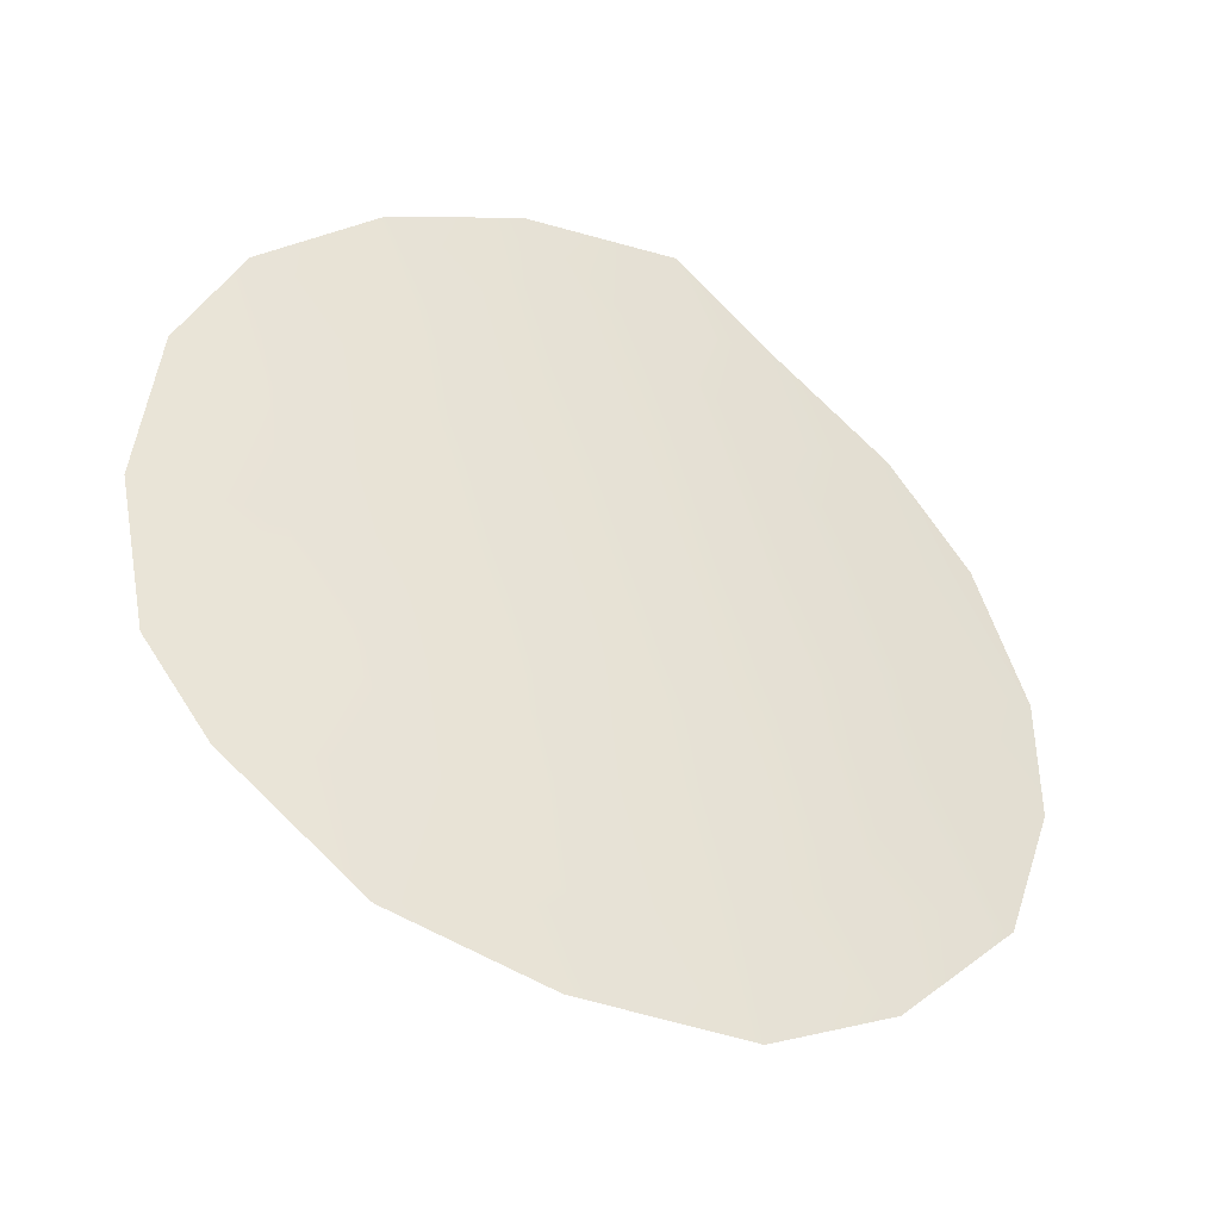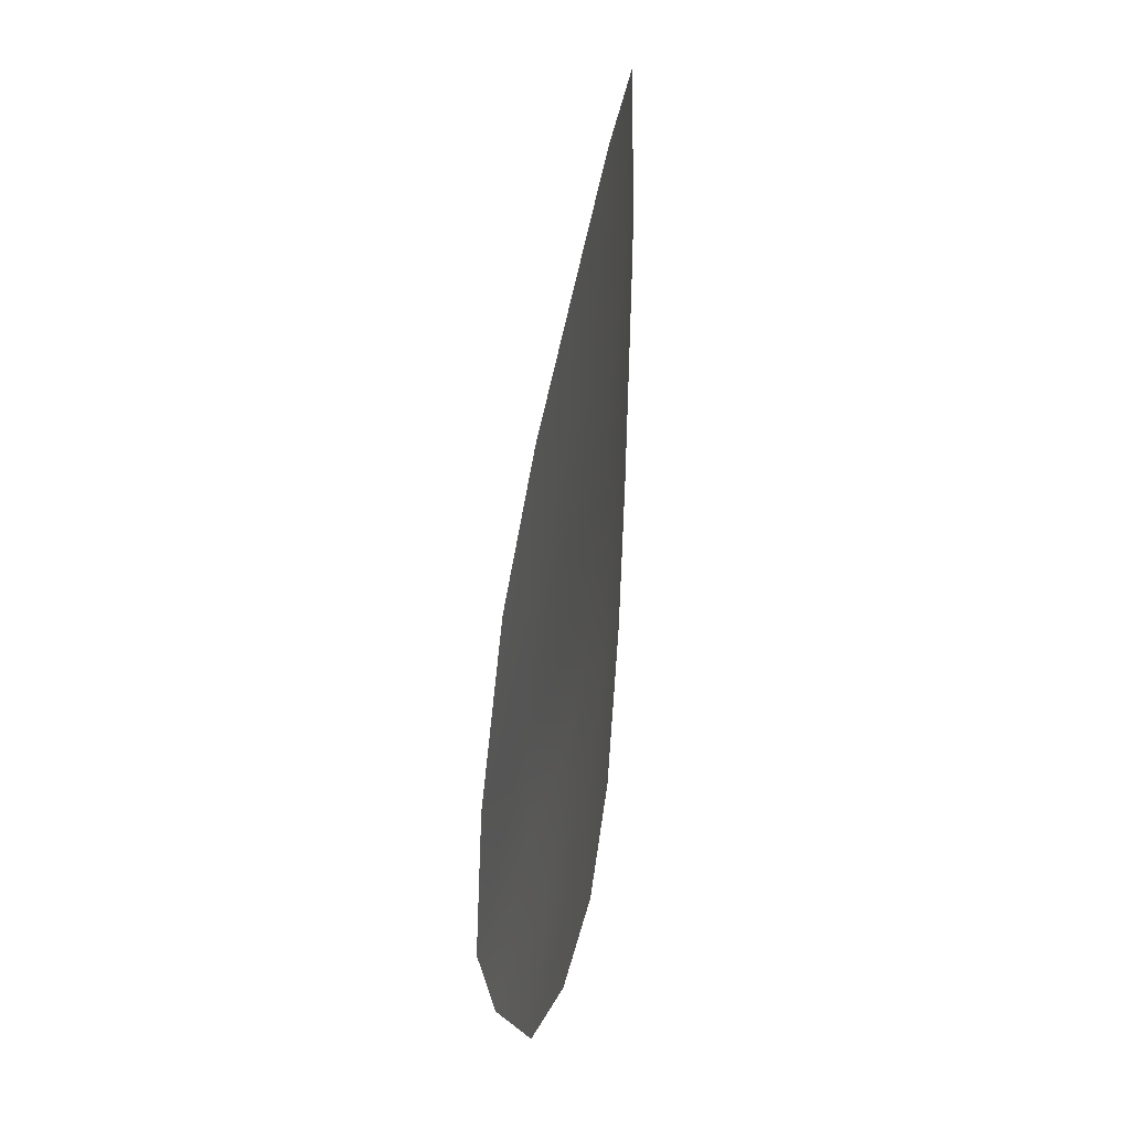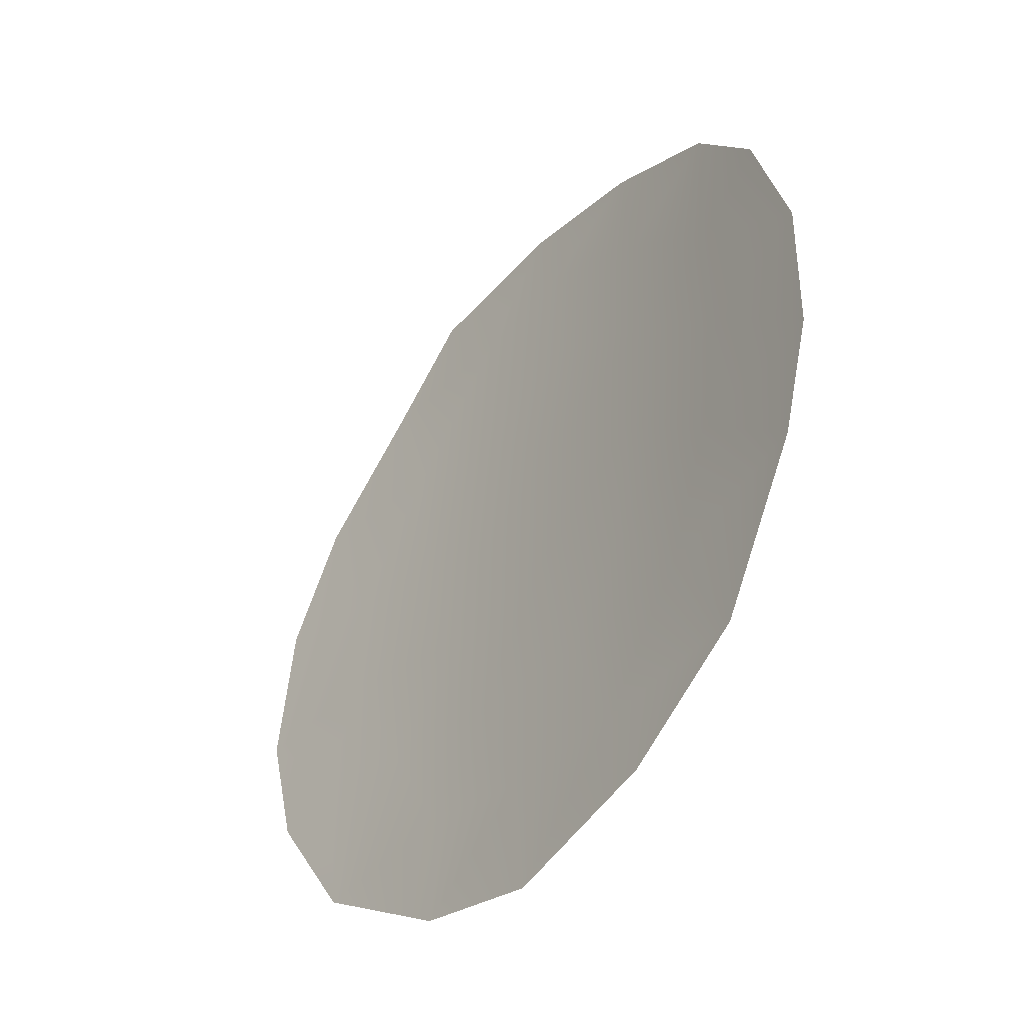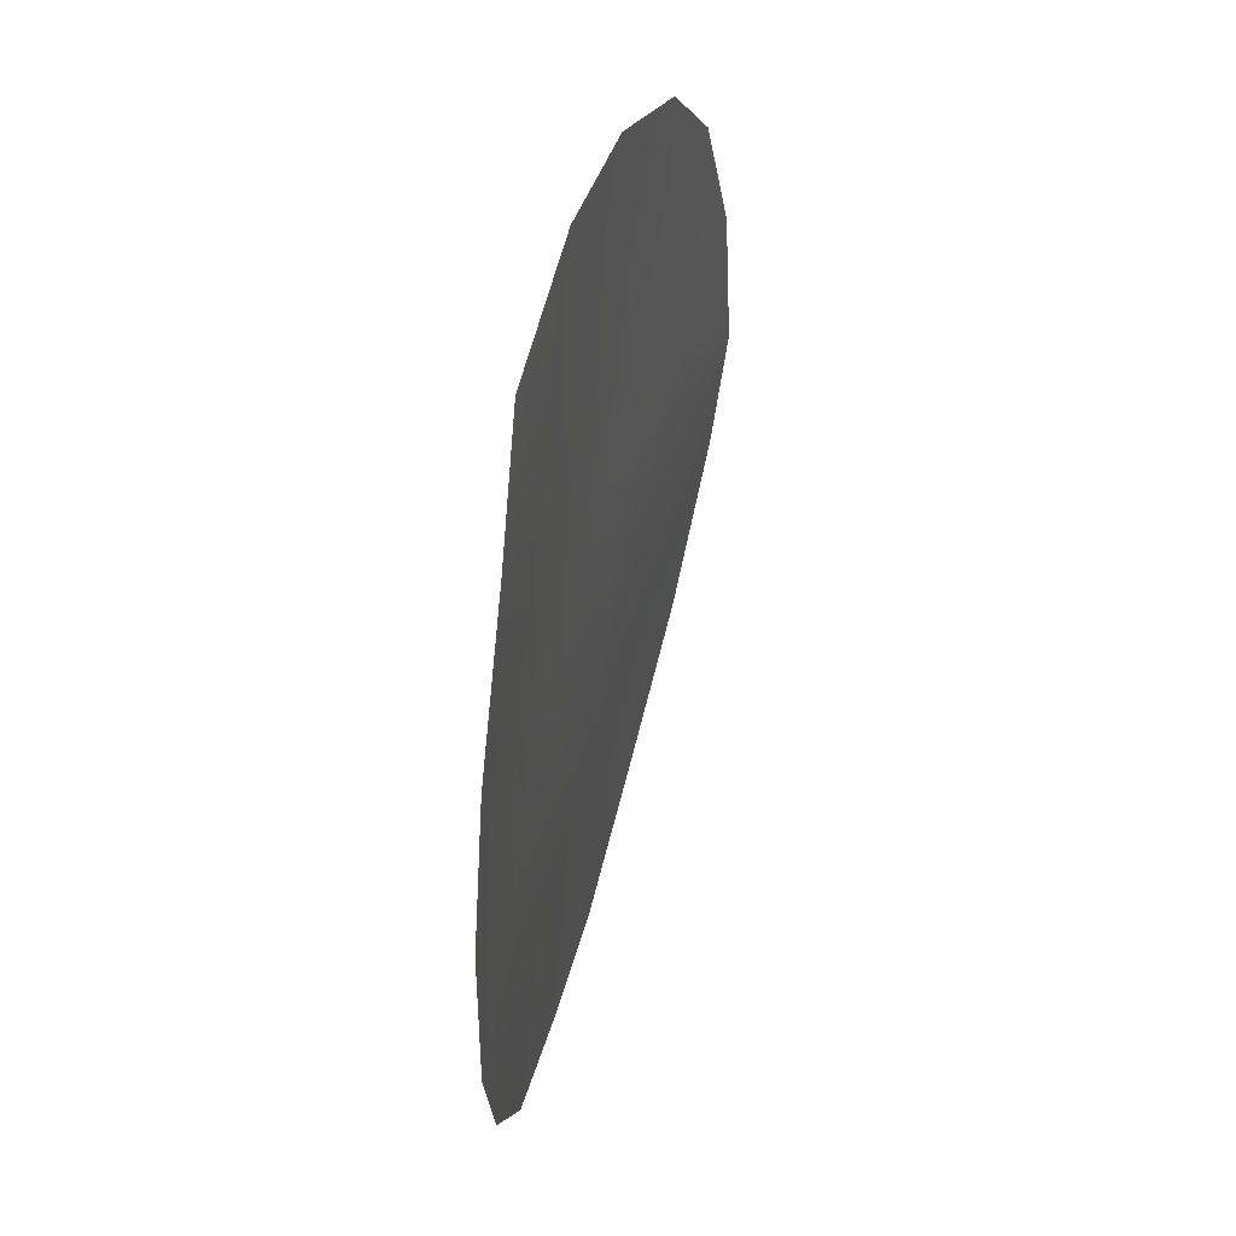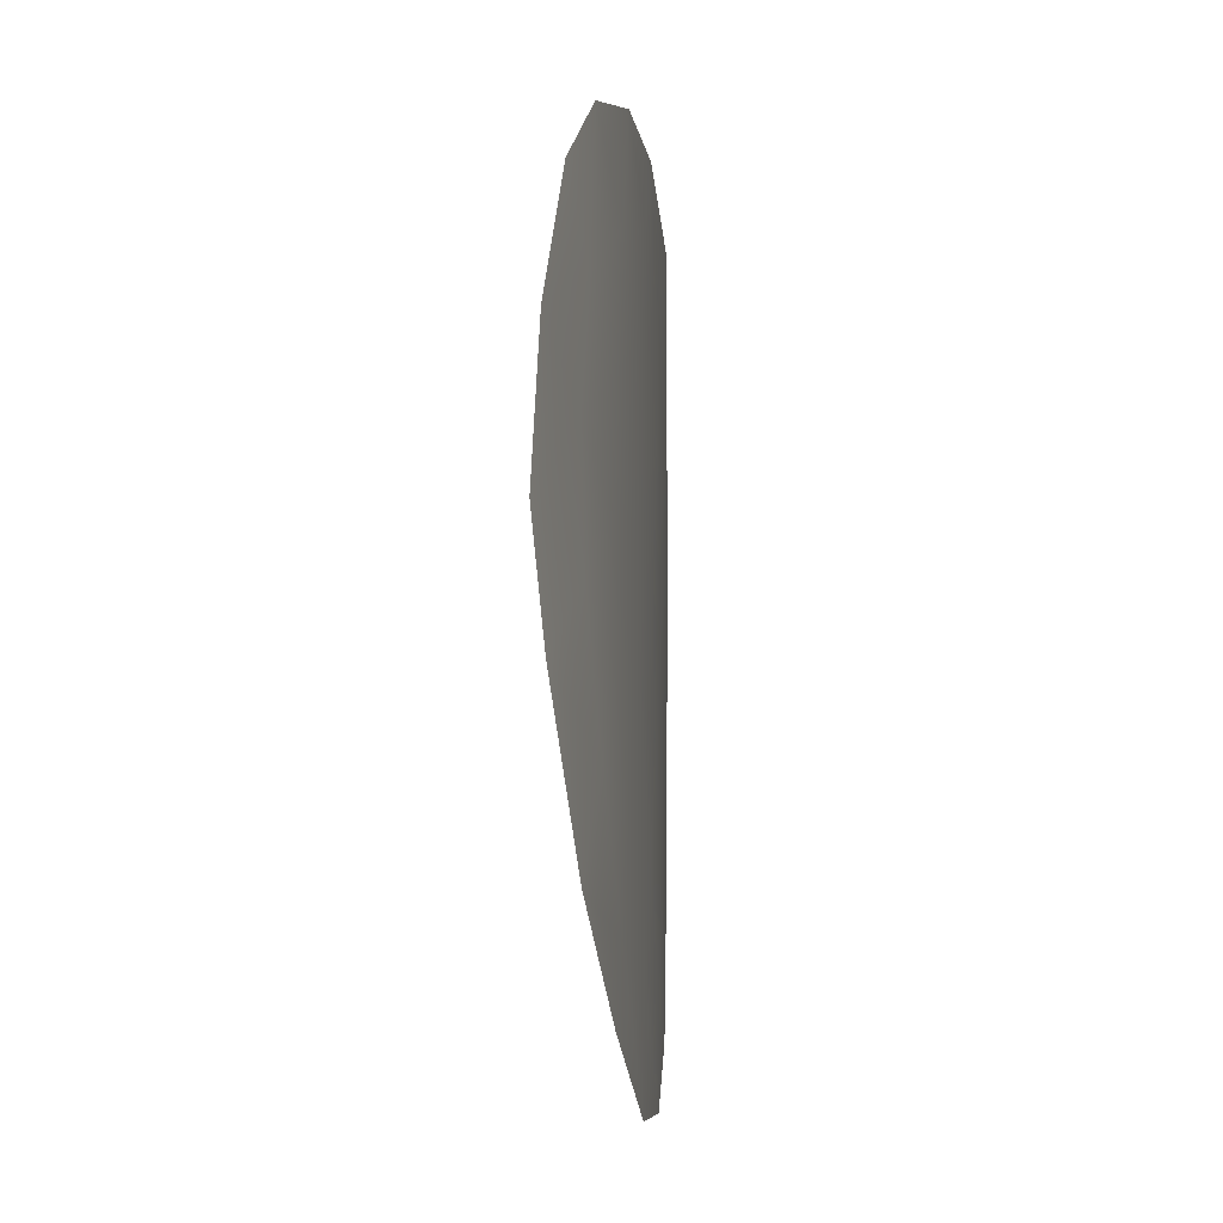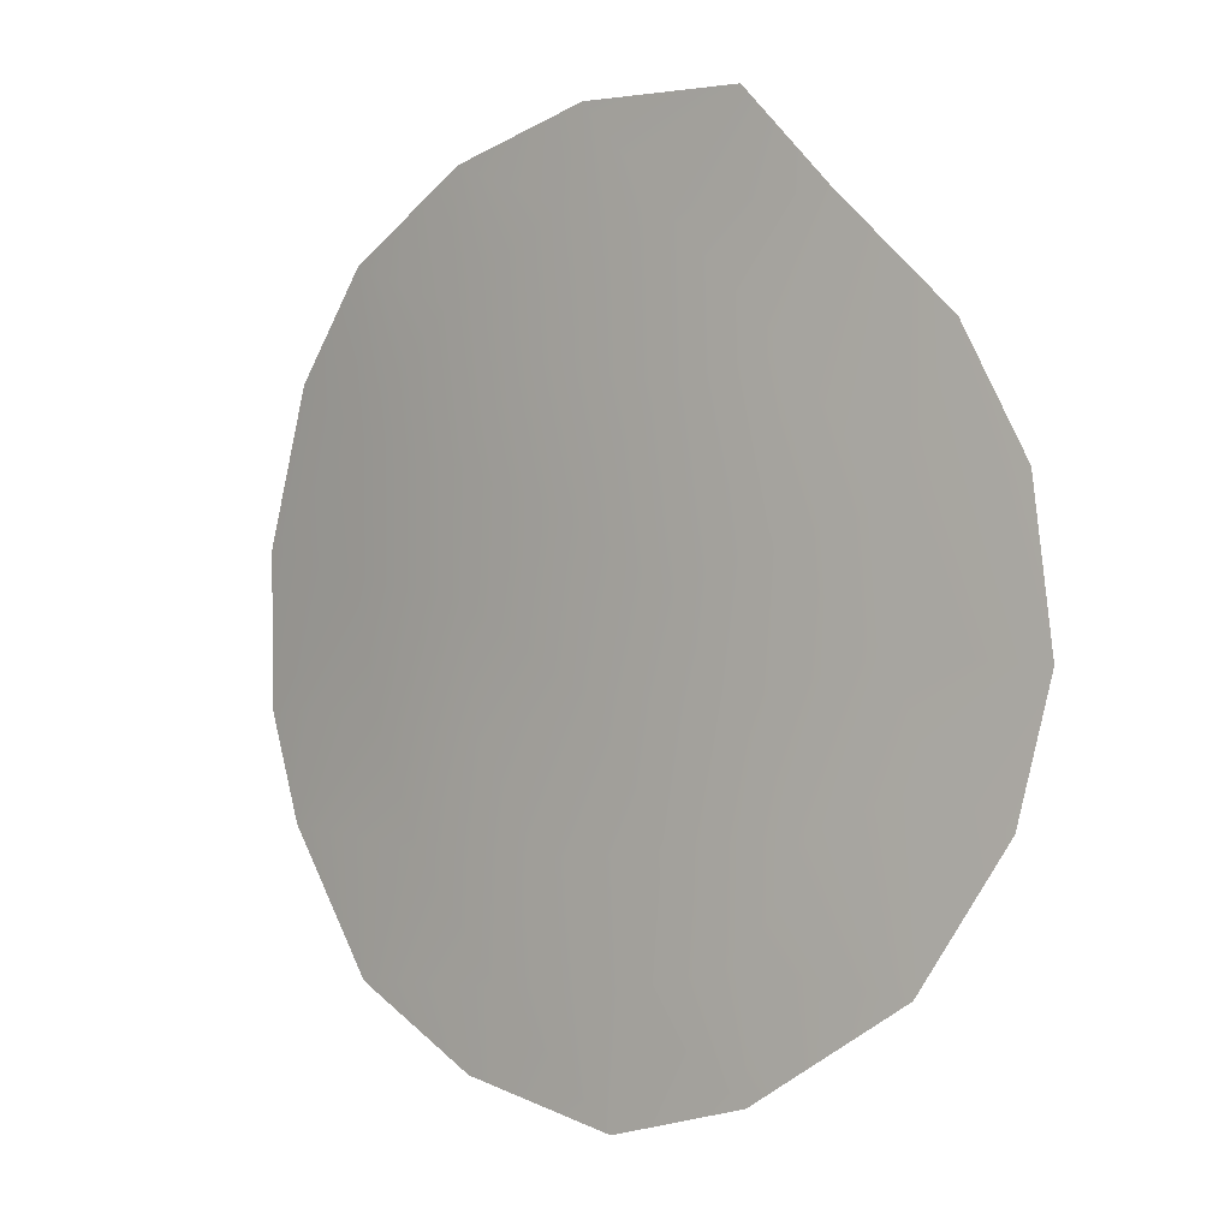
<metadata>
{"format":"obj","ext":"obj","renderer":"f3d","projection":"perspective","resolution":1024,"background":"white","views":[{"elev":53.9,"azim":-12.4,"up":"+Z"},{"elev":36.4,"azim":-53.7,"up":"+Y"},{"elev":-42.2,"azim":-100.3,"up":"+Y"},{"elev":50.7,"azim":131.1,"up":"+Y"},{"elev":-21.3,"azim":-55.6,"up":"+Y"},{"elev":-2.2,"azim":67.7,"up":"+Y"}]}
</metadata>
<code>
v 15.93 4.449 59.26
v 13.79 7.521 60.39
v 13.22 2.465 60.57
v 18.39 6.196 57.97
v 14.03 5.696 60.21
v 15.68 6.69 59.45
v 17.07 2.595 58.65
v 17.06 5.711 58.7
v 21.32 6.942 56.15
v 18.22 11.66 58.22
v 20.59 8.675 56.64
v 19.99 0.9958 56.92
v 14.14 11.28 60.33
v 19.24 10.29 57.53
v 16.08 11.79 59.38
v 16.26 -0.889 59.07
v 12.3 10.21 61.1
v 10.29 4.278 61.69
v 10.86 2.743 61.5
v 21.51 4.746 55.99
v 21.09 2.896 56.24
v 18.06 -0.39 58.1
v 18.07 1.294 58.12
v 14.55 0.7871 59.94
v 15.48 8.629 59.61
v 15.69 10.53 59.55
v 11.14 8.732 61.51
v 12.27 0.7103 60.98
v 14.26 3.89 60.06
v 12.44 4.273 60.88
v 18.84 2.86 57.65
v 19.85 6.607 57.1
v 15.21 2.432 59.62
v 12.08 6.067 61.07
v 20.24 3.451 56.78
v 10.38 6.502 61.74
v 14.11 -0.3605 60.15
v 19.76 4.896 57.11
v 17.86 4.33 58.23
v 16.44 0.876 58.98
v 12.21 7.97 61.08
v 18.68 8.459 57.85
v 13.9 9.488 60.4
v 17.2 10.28 58.73
v 17.2 8.177 58.7
f 42 11 32
f 5 6 1
f 39 7 1
f 45 6 25
f 29 1 33
f 9 32 11
f 44 10 14
f 26 44 25
f 26 25 43
f 45 42 4
f 20 32 9
f 38 32 20
f 27 17 41
f 28 19 3
f 1 29 5
f 11 42 14
f 23 7 31
f 31 12 23
f 8 1 6
f 8 39 1
f 39 31 7
f 5 2 6
f 23 12 22
f 40 24 33
f 19 30 3
f 18 30 19
f 39 38 31
f 38 20 35
f 21 35 20
f 35 12 31
f 12 35 21
f 4 8 45
f 8 6 45
f 36 27 41
f 3 24 28
f 37 28 24
f 29 33 3
f 31 38 35
f 33 1 7
f 33 24 3
f 38 4 32
f 7 40 33
f 4 42 32
f 4 38 39
f 39 8 4
f 7 23 40
f 40 23 22
f 40 22 16
f 5 29 30
f 30 34 5
f 37 24 16
f 24 40 16
f 30 29 3
f 13 43 17
f 41 17 43
f 26 43 13
f 34 30 18
f 34 18 36
f 26 13 15
f 34 41 2
f 41 34 36
f 42 44 14
f 41 43 2
f 2 5 34
f 10 44 15
f 25 2 43
f 44 45 25
f 25 6 2
f 44 26 15
f 42 45 44

</code>
